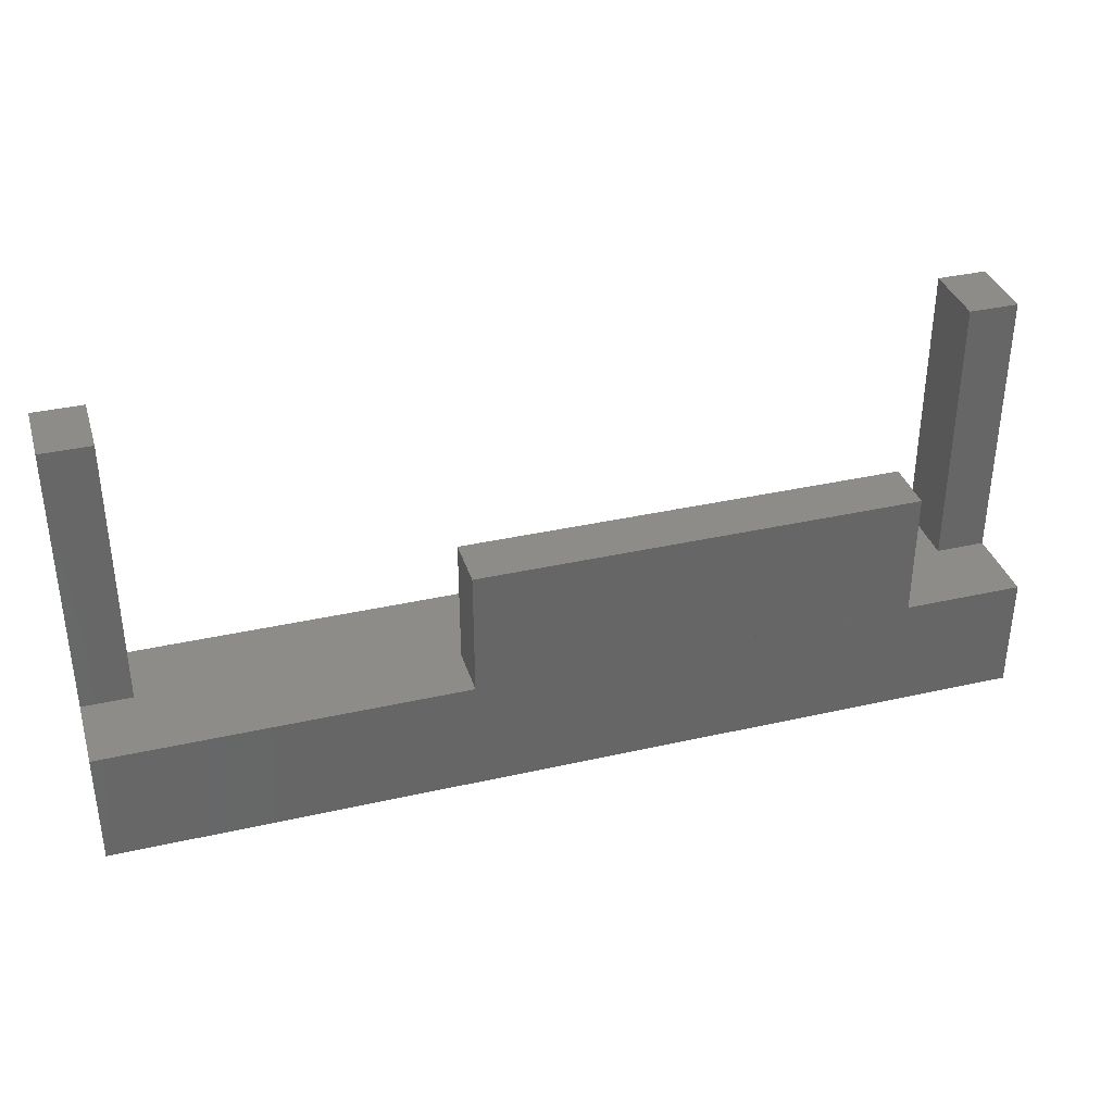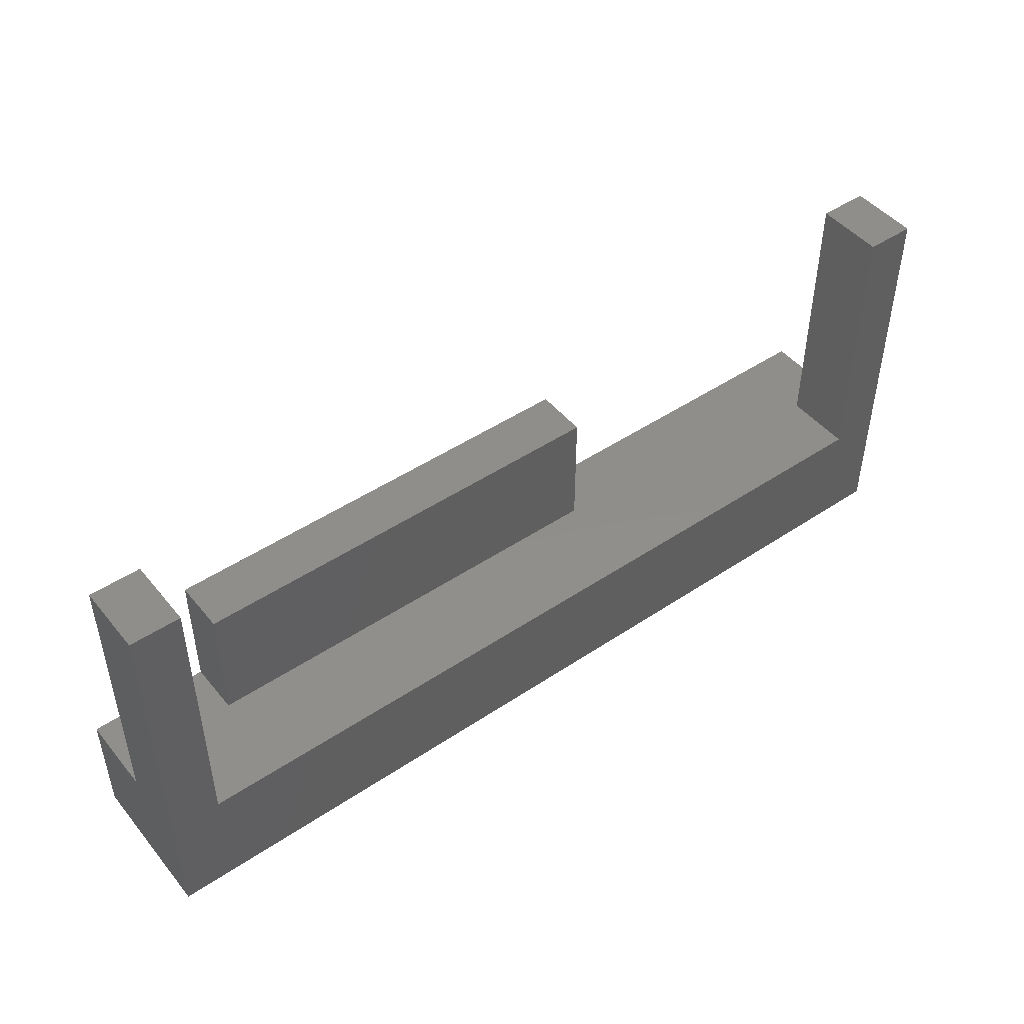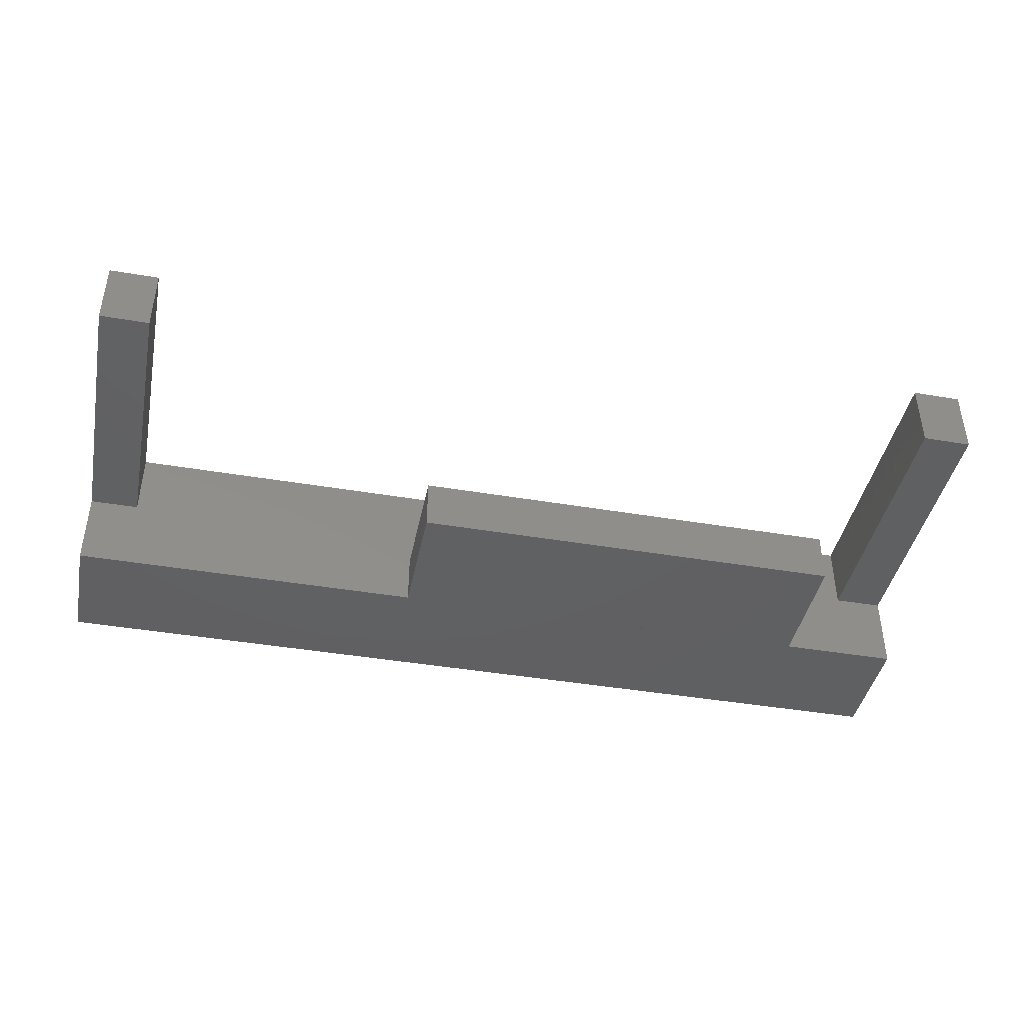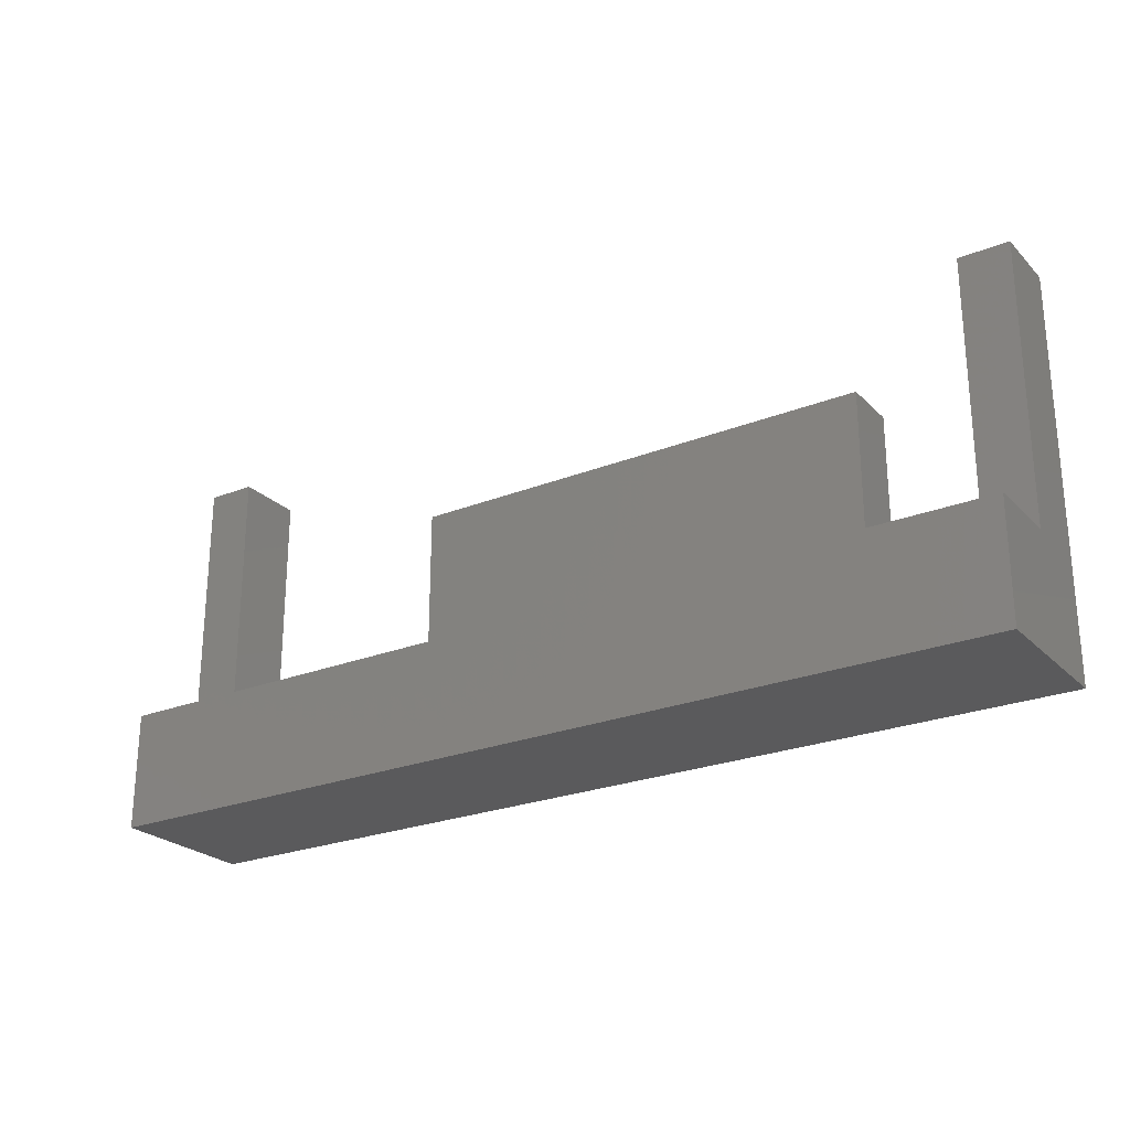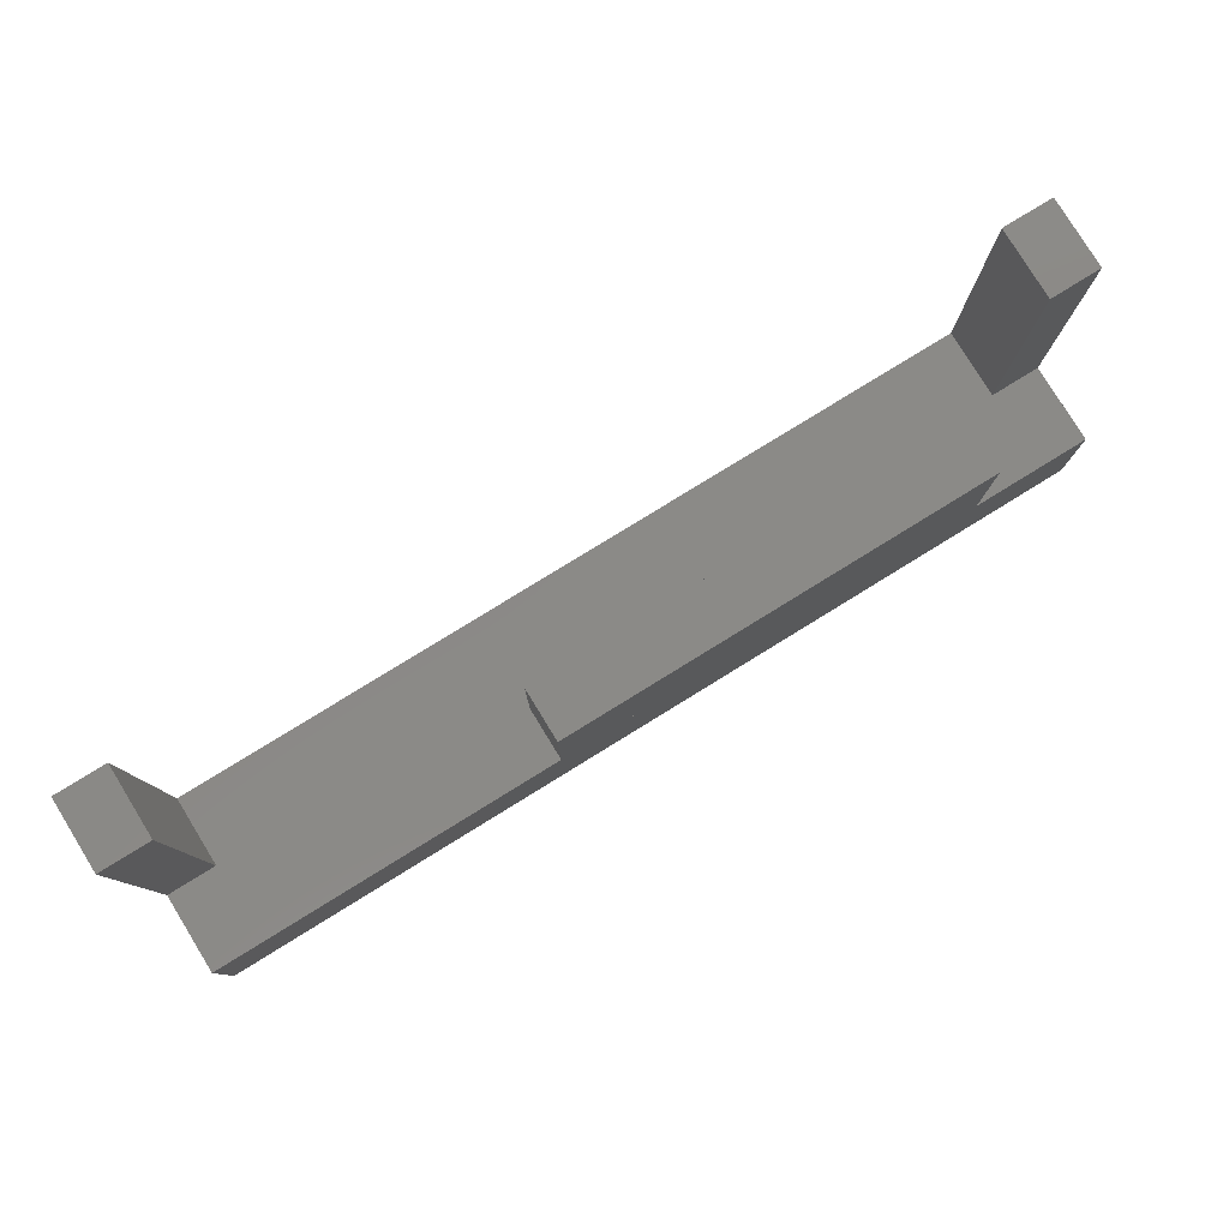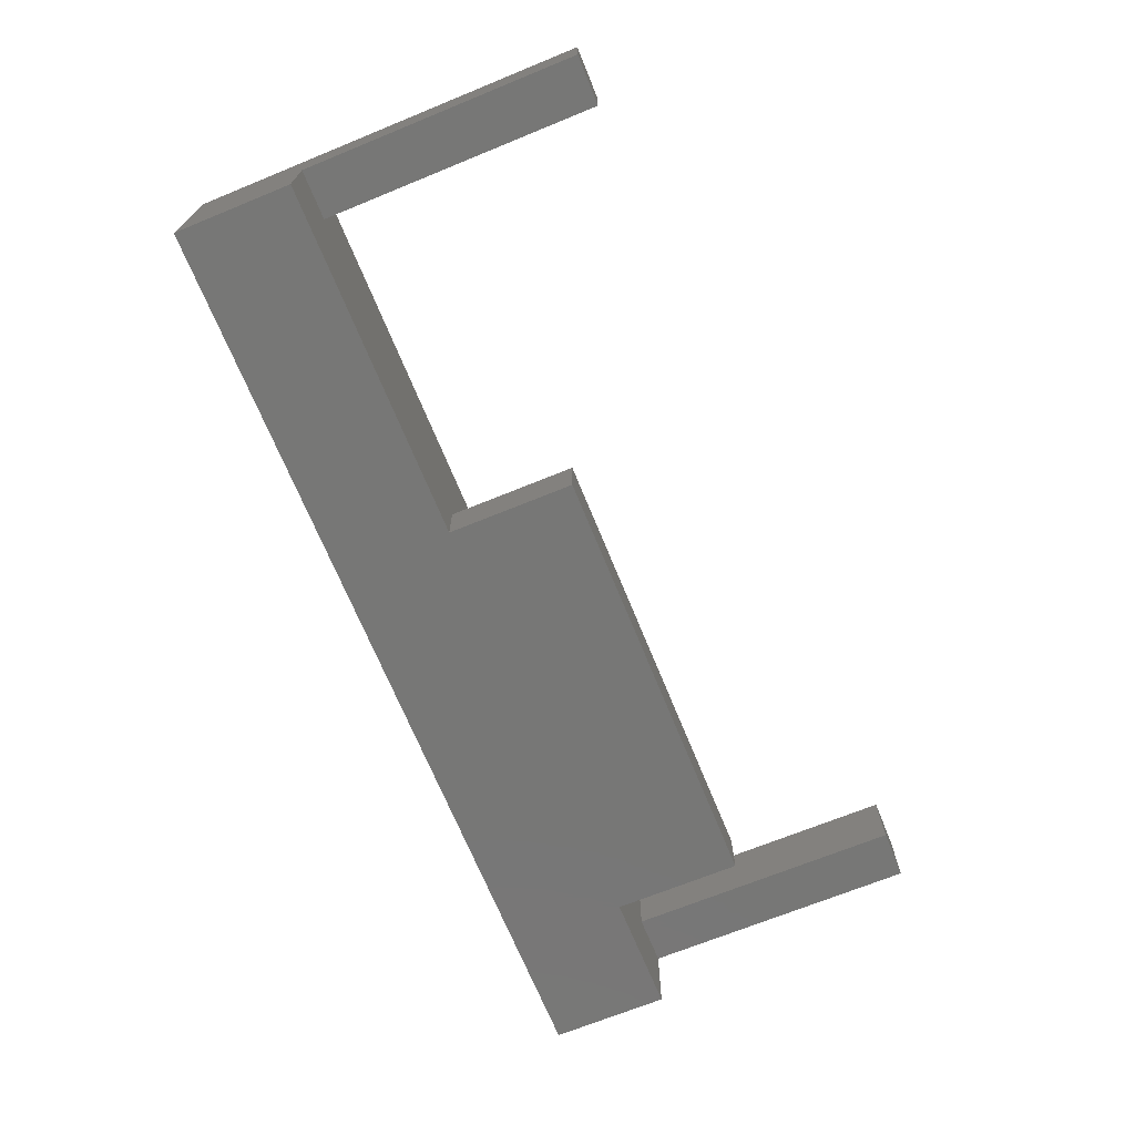
<metadata>
{"format":"stl","ext":"stl","renderer":"f3d","projection":"perspective","resolution":1024,"background":"white","views":[{"elev":35.8,"azim":-16.6,"up":"+Z"},{"elev":47.0,"azim":142.8,"up":"+Z"},{"elev":-42.2,"azim":-11.5,"up":"+Y"},{"elev":-24.7,"azim":33.0,"up":"+Z"},{"elev":79.7,"azim":-31.6,"up":"+Z"},{"elev":-69.6,"azim":-67.8,"up":"+Y"}]}
</metadata>
<code>
# stl→obj: 28 verts, 52 faces
v 40.2 -7.5 12.27
v 18 -7.5 5.868
v 40.2 -7.5 5.868
v 18 -7.5 12.27
v 46.2 -7.5 5.868
v 0 -7.5 1.128e-14
v 46.2 -7.5 0
v 0 -7.5 5.868
v 18 -4.8 12.27
v 40.2 -4.8 12.27
v 43.7 -9.024e-14 19.87
v 43.7 -3.5 5.868
v 43.7 -3.5 19.87
v 43.7 -4.512e-14 5.868
v 2.5 -4.512e-14 5.868
v 2.5 -3.5 19.87
v 2.5 -3.5 5.868
v 2.5 -9.024e-14 19.87
v 0 -9.024e-14 19.87
v 0 -3.5 19.87
v 46.2 -4.512e-14 0
v 0 -4.512e-14 1.128e-14
v 46.2 -3.5 5.868
v 46.2 -3.5 19.87
v 46.2 -9.024e-14 19.87
v 40.2 -4.8 5.868
v 0 -3.5 5.868
v 18 -4.8 5.868
f 1 2 3
f 2 1 4
f 5 6 7
f 6 5 8
f 8 5 3
f 8 3 2
f 1 9 4
f 9 1 10
f 11 12 13
f 12 11 14
f 15 16 17
f 16 15 18
f 16 19 20
f 19 16 18
f 21 6 22
f 6 21 7
f 21 5 7
f 5 21 23
f 23 21 24
f 24 21 25
f 24 11 13
f 11 24 25
f 24 12 23
f 12 24 13
f 5 26 3
f 26 5 12
f 12 5 23
f 2 27 8
f 27 2 17
f 17 2 15
f 15 2 28
f 15 28 14
f 14 28 26
f 14 26 12
f 16 27 17
f 27 16 20
f 19 27 20
f 27 6 8
f 6 27 22
f 22 27 19
f 9 2 4
f 2 9 28
f 9 26 28
f 26 9 10
f 26 1 3
f 1 26 10
f 19 15 22
f 15 19 18
f 21 14 25
f 14 21 22
f 14 22 15
f 25 14 11

</code>
